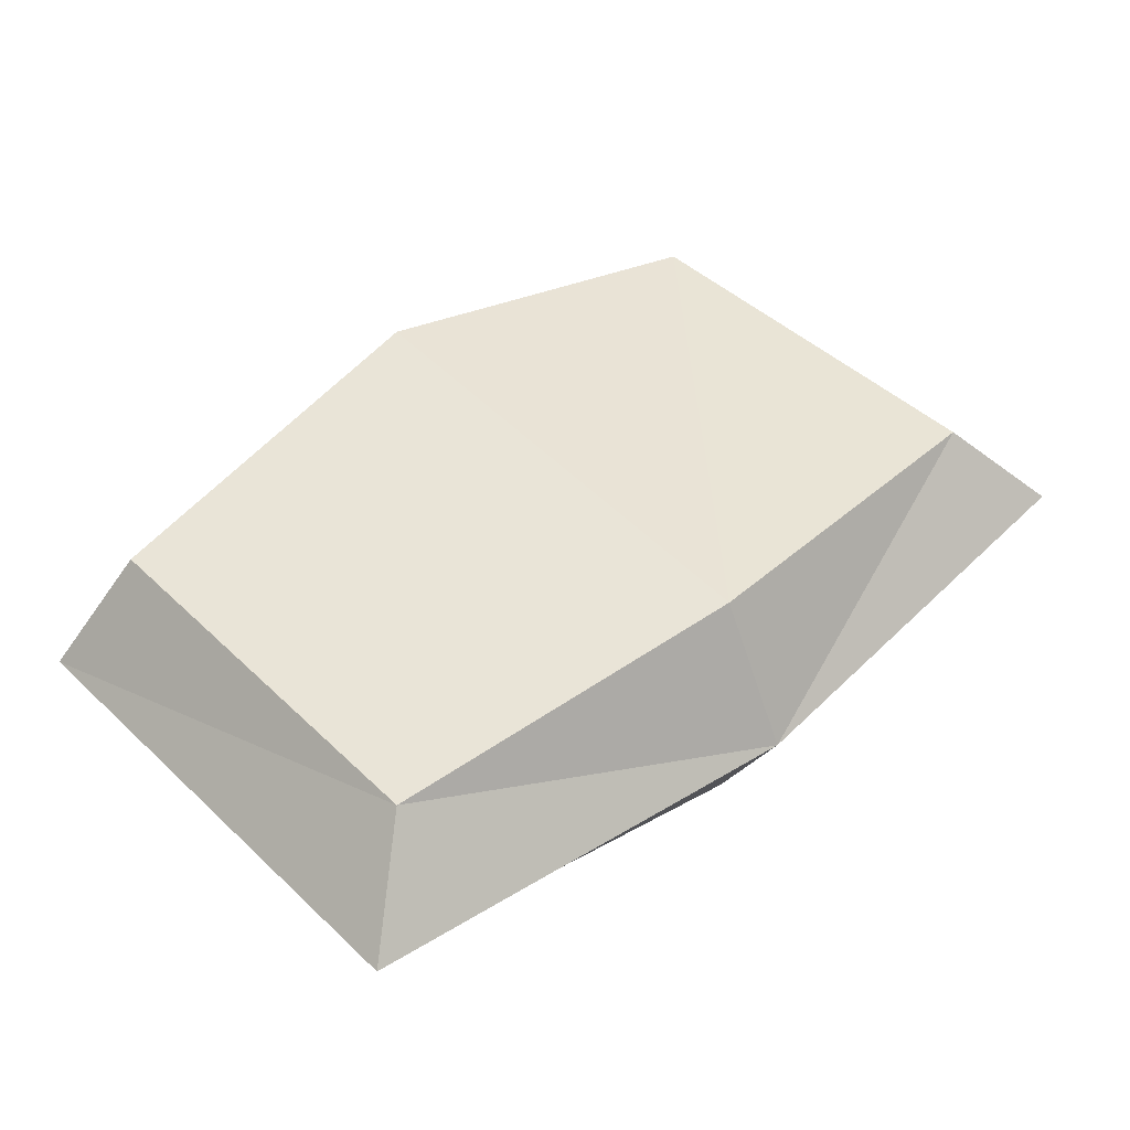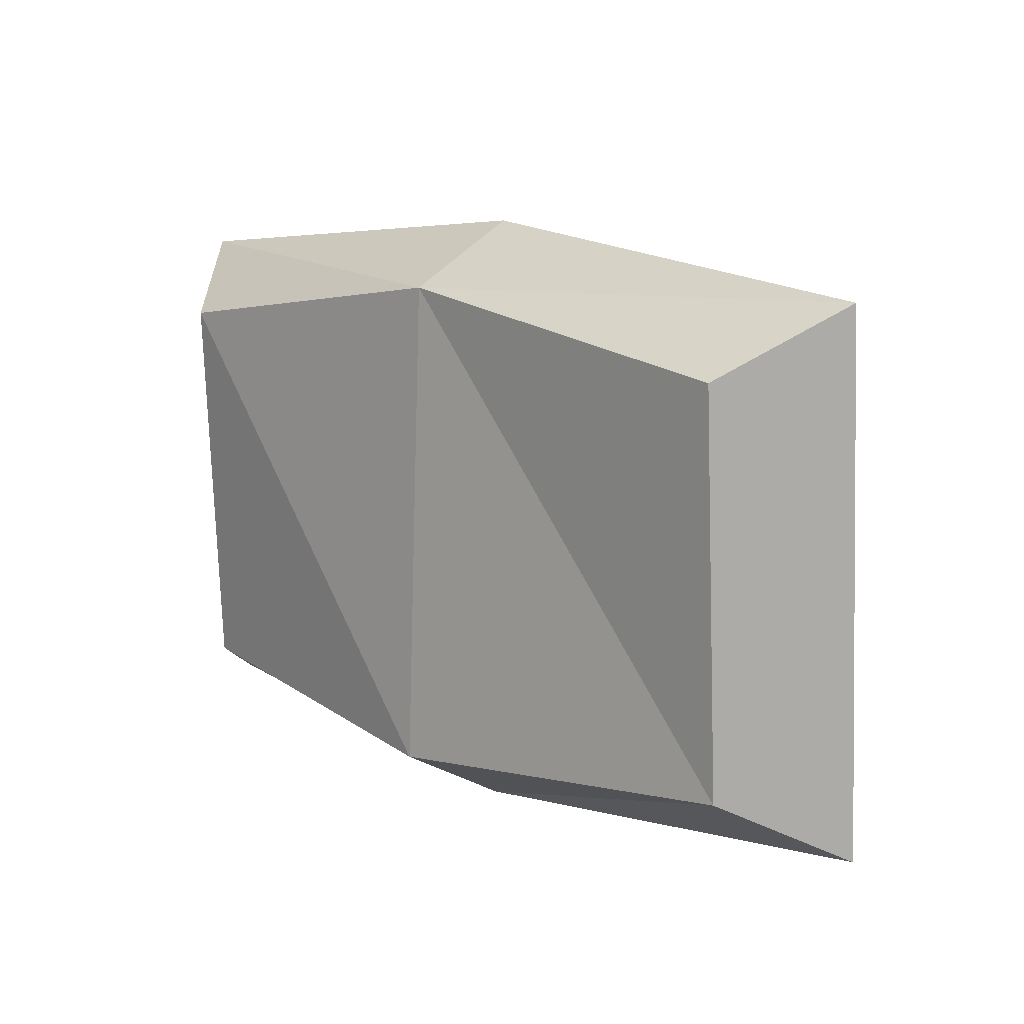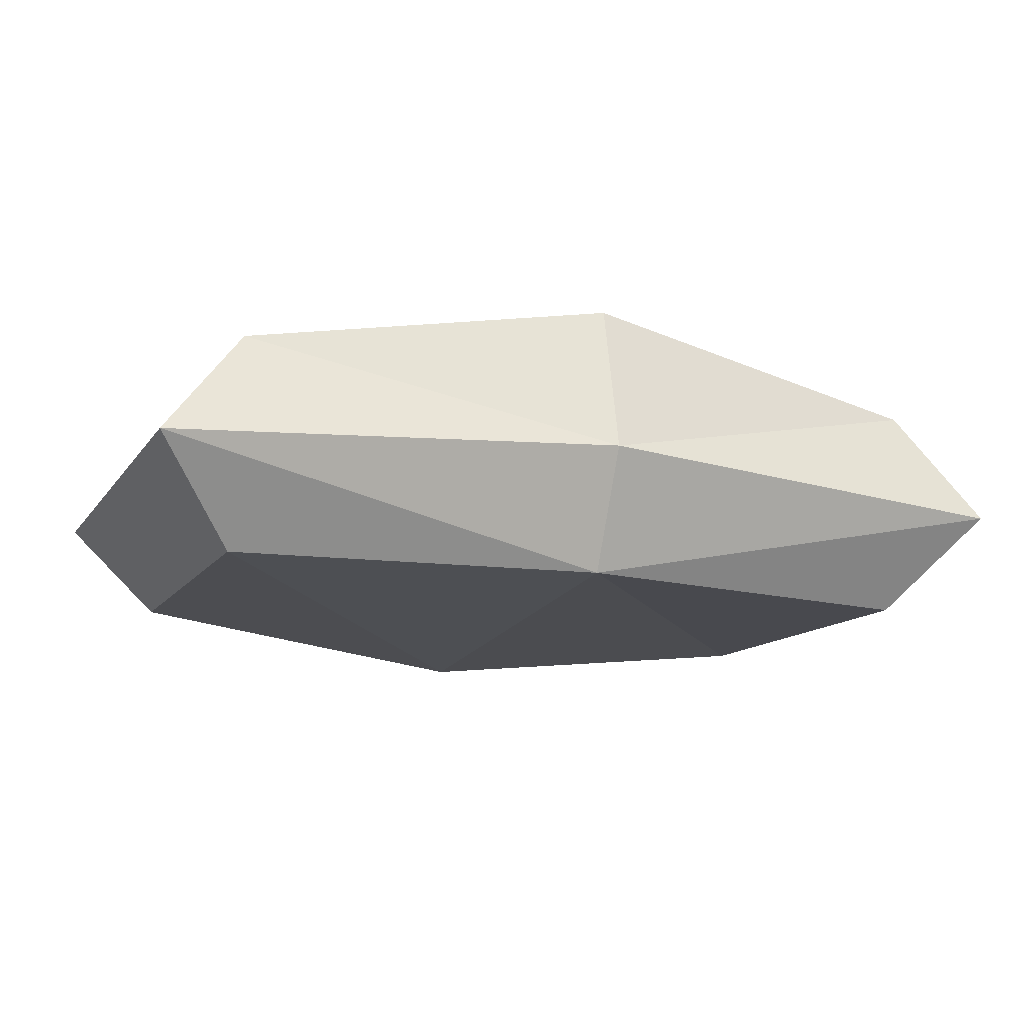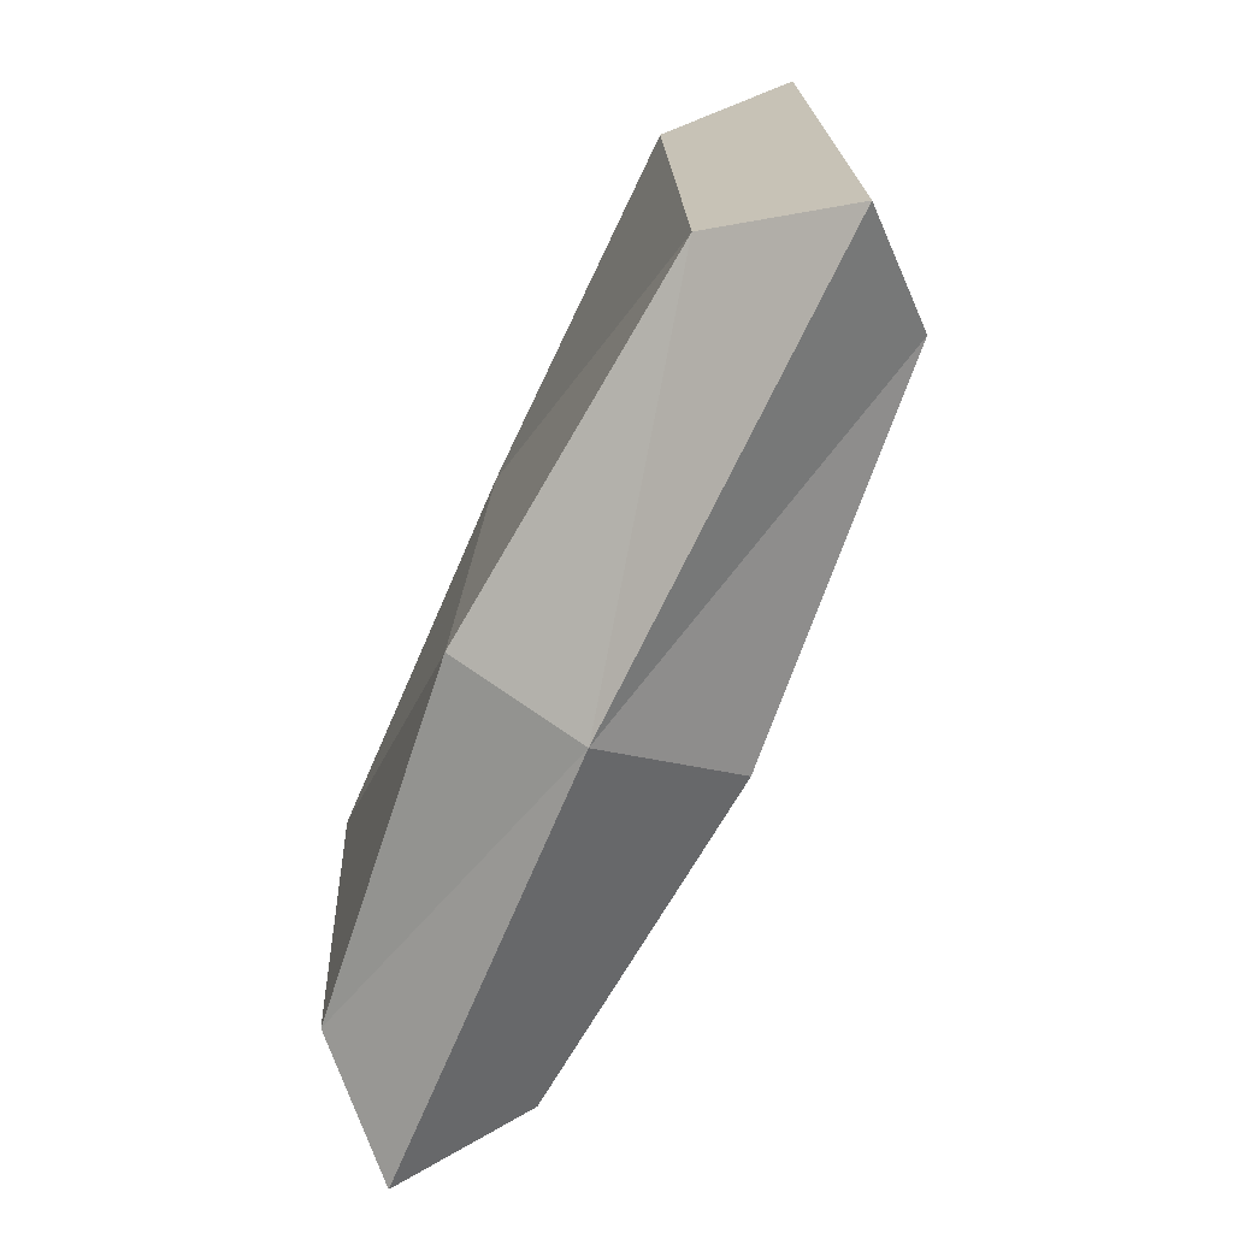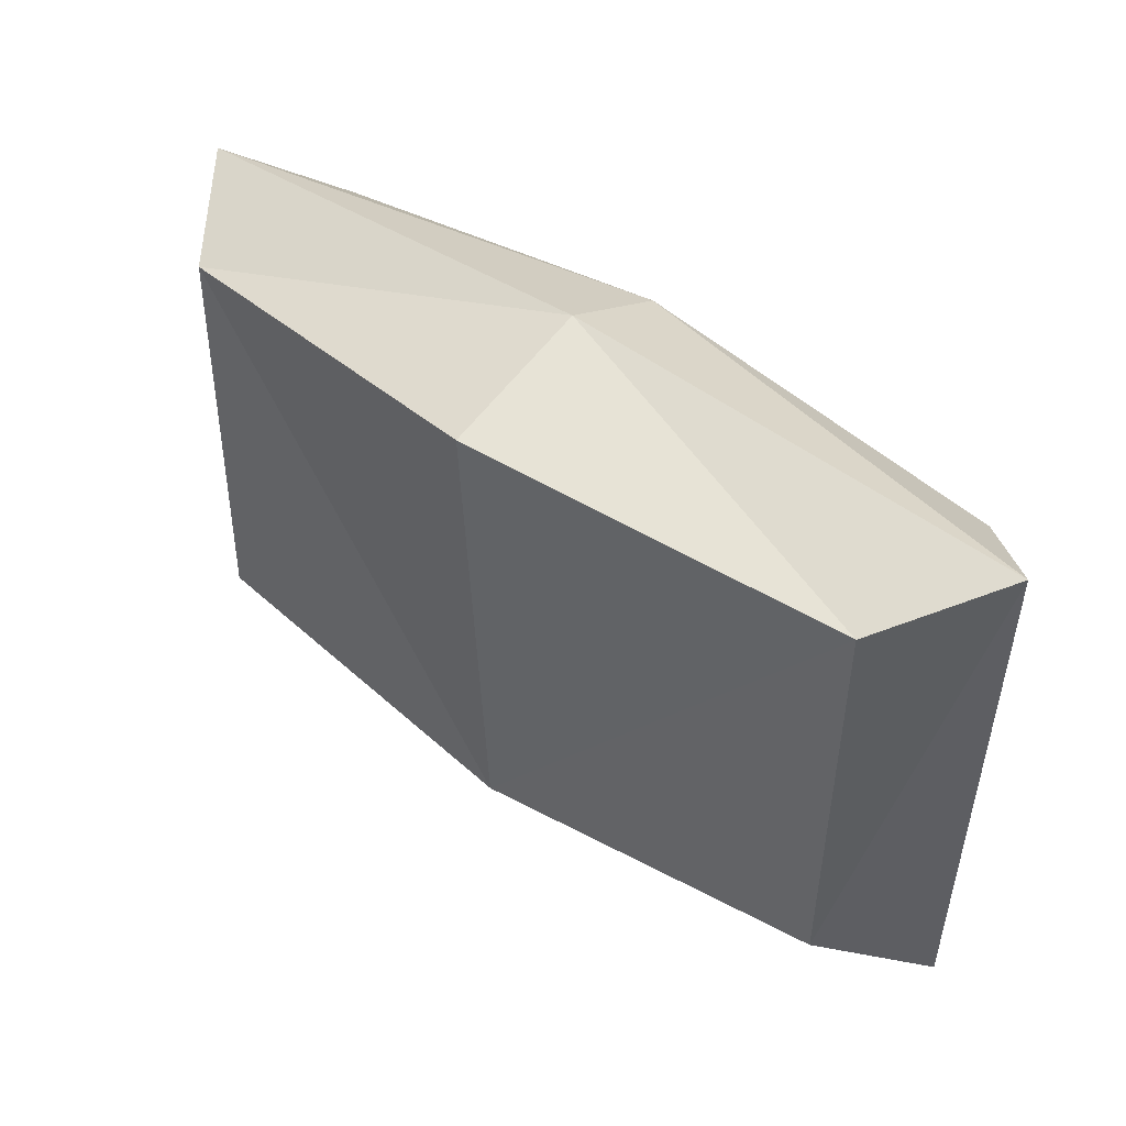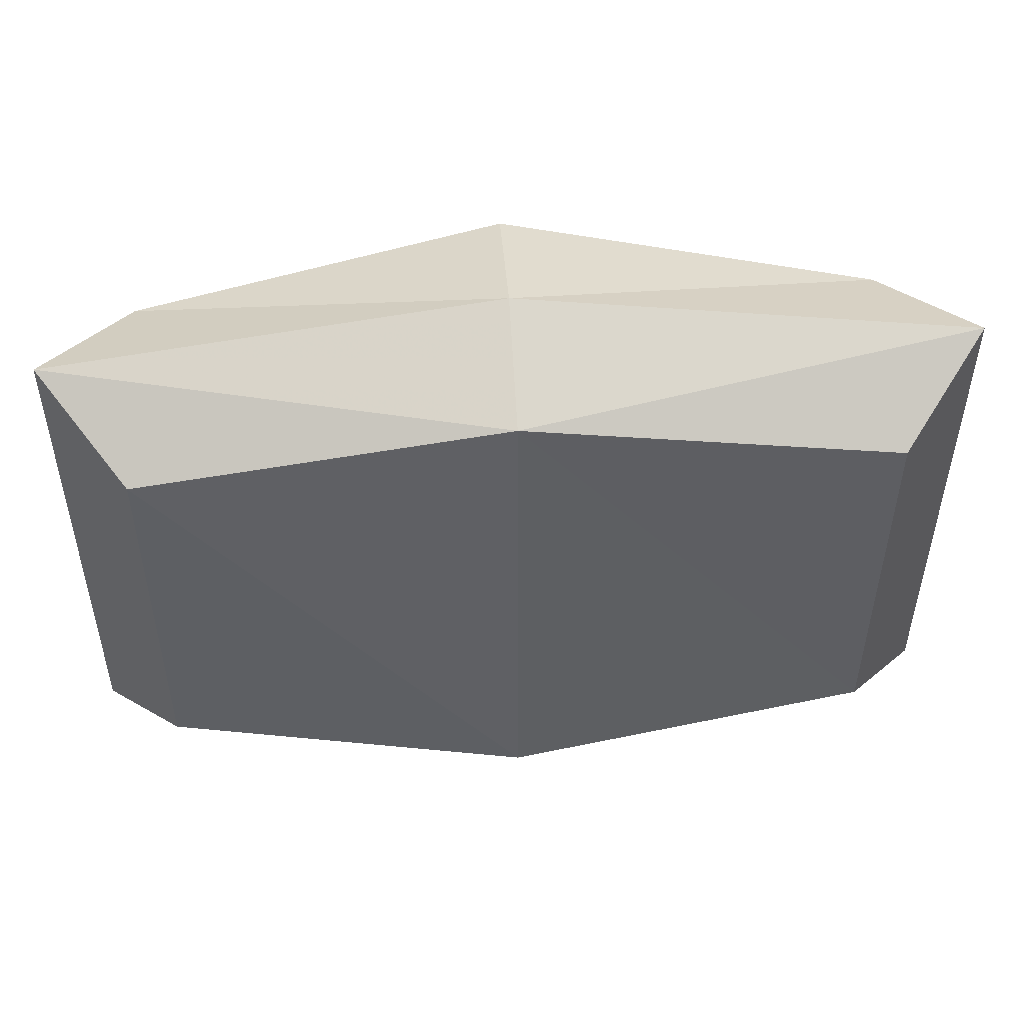
<metadata>
{"format":"obj","ext":"obj","renderer":"f3d","projection":"perspective","resolution":1024,"background":"white","views":[{"elev":45.0,"azim":138.2,"up":"+Y"},{"elev":12.1,"azim":45.5,"up":"+Z"},{"elev":-15.2,"azim":-21.2,"up":"+Y"},{"elev":-69.8,"azim":65.7,"up":"+Z"},{"elev":46.5,"azim":-140.9,"up":"+Z"},{"elev":47.0,"azim":-3.7,"up":"+Z"}]}
</metadata>
<code>
v -7.125 1.954 3.785
v 7.157 1.954 3.785
v -7.125 2.094 -4.314
v 7.157 2.094 -4.314
v -7.125 -1.727 -4.499
v 7.157 -1.727 -4.499
v -7.125 -2.094 3.067
v 7.157 -2.094 3.067
v -8.75 -0.2467 4.403
v -8.75 0.2399 -5.65
v 8.781 0.2399 -5.65
v 8.781 -0.2467 4.403
v -0.03831 -2.131 4.141
v -0.0506 0.1344 5.298
v -0.03831 3.11 4.62
v -0.03831 2.598 -5.012
v -0.0506 -0.1154 -6.485
v -0.03831 -2.501 -5.156
f 1 15 16 3
f 16 15 2 4
f 5 10 17 18
f 9 7 13 14
f 11 12 8 6
f 5 7 9 10
f 9 1 3 10
f 3 16 17 10
f 4 2 12 11
f 1 9 14 15
f 13 8 12 14
f 2 15 14 12
f 17 16 4 11
f 6 18 17 11
f 6 8 13 18
f 18 13 7 5

</code>
